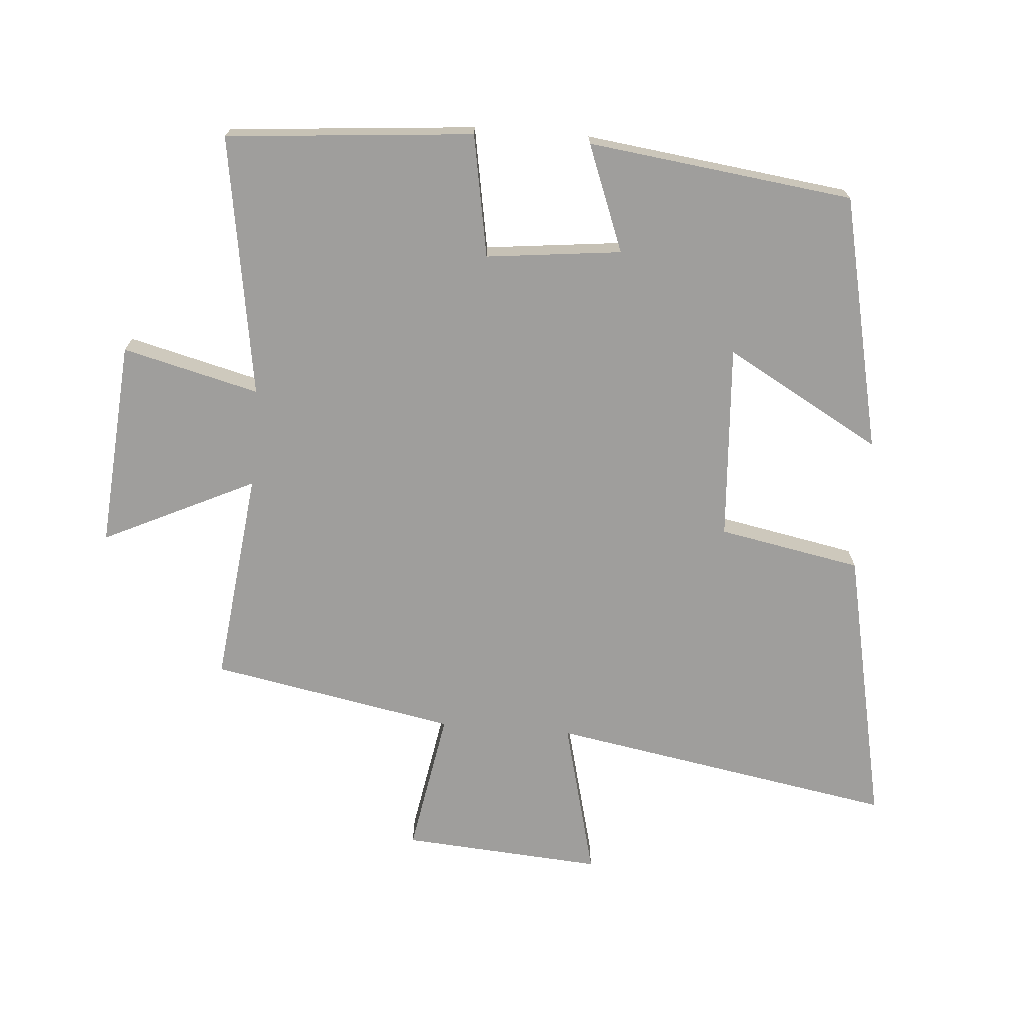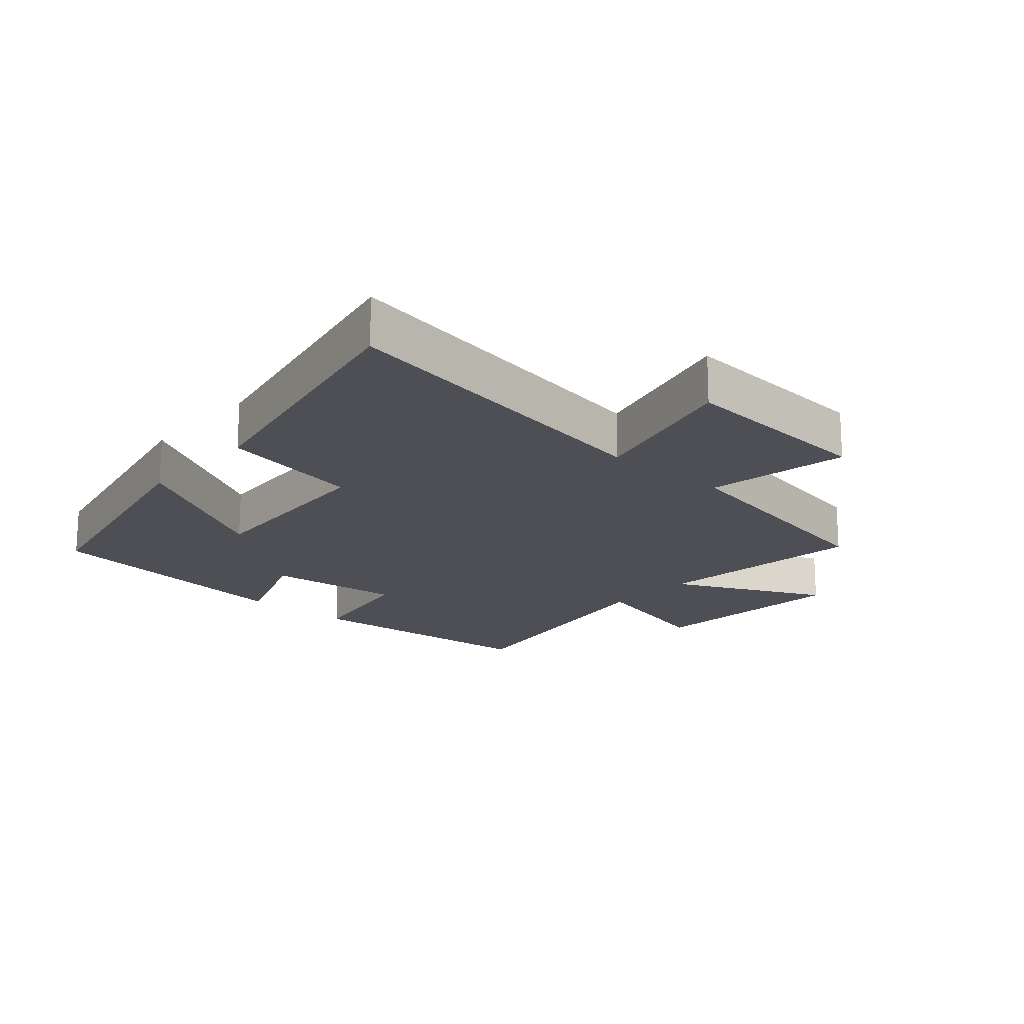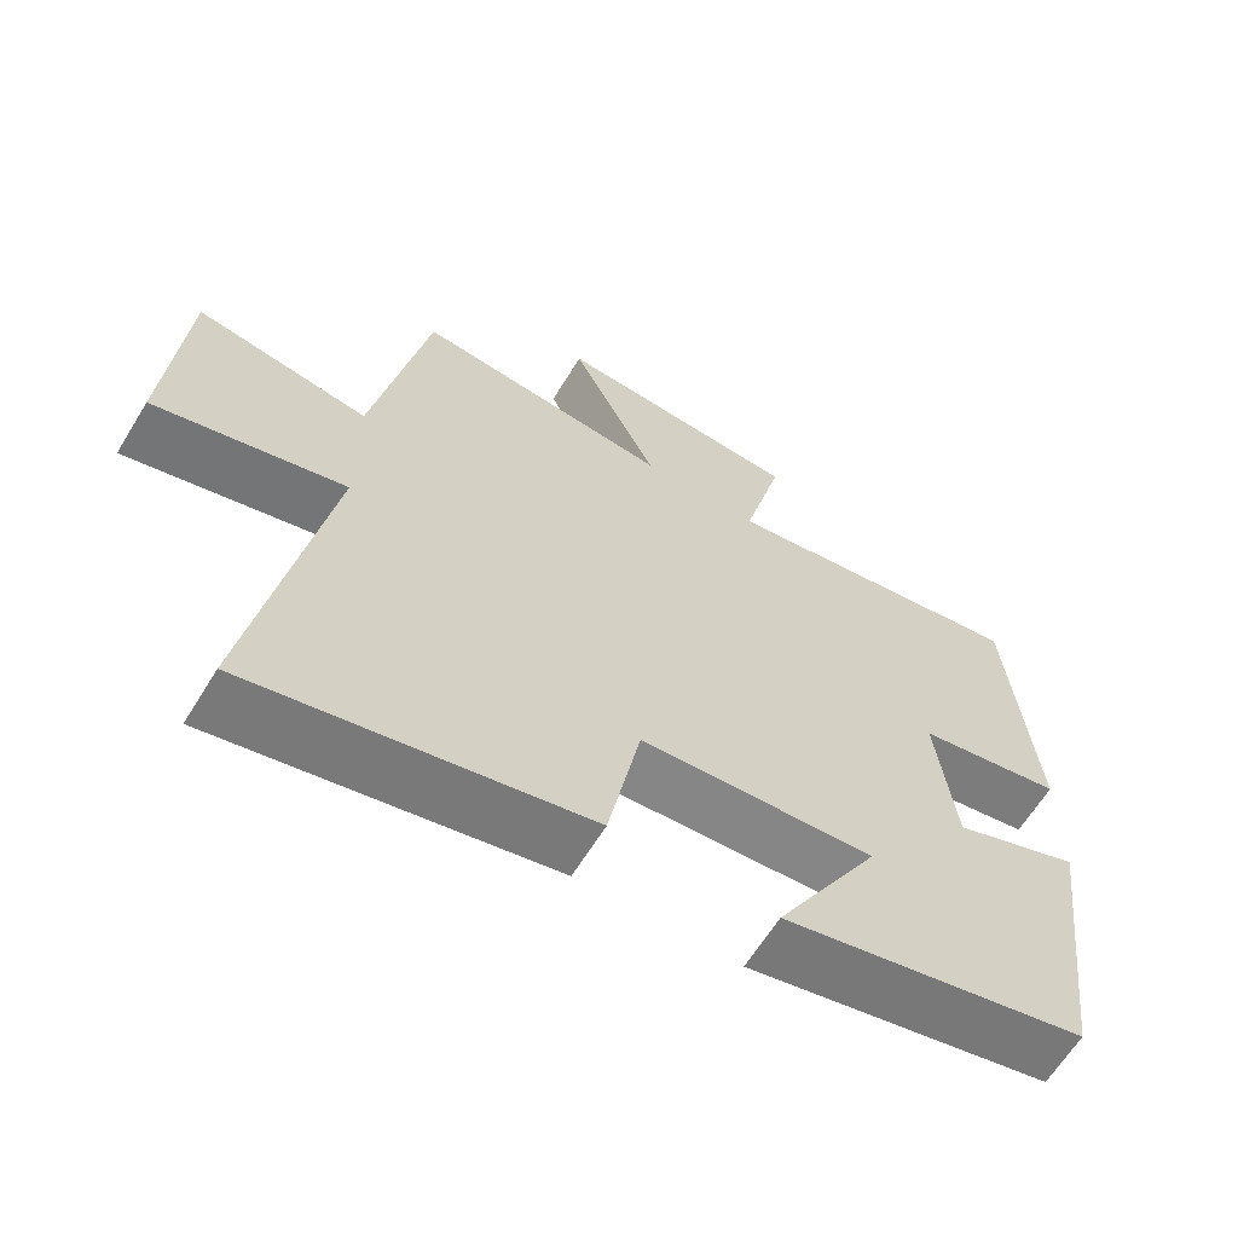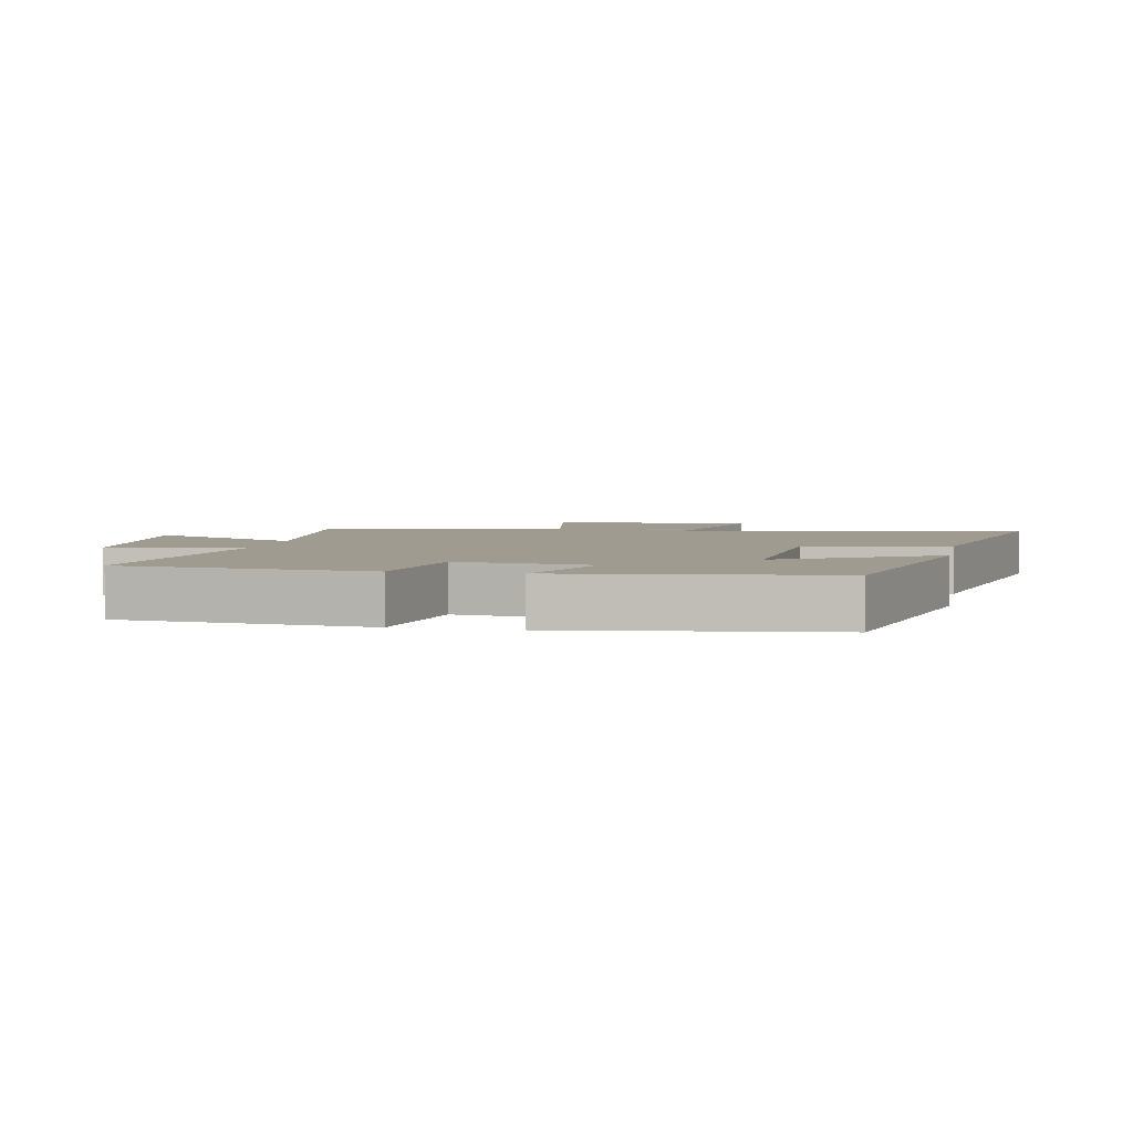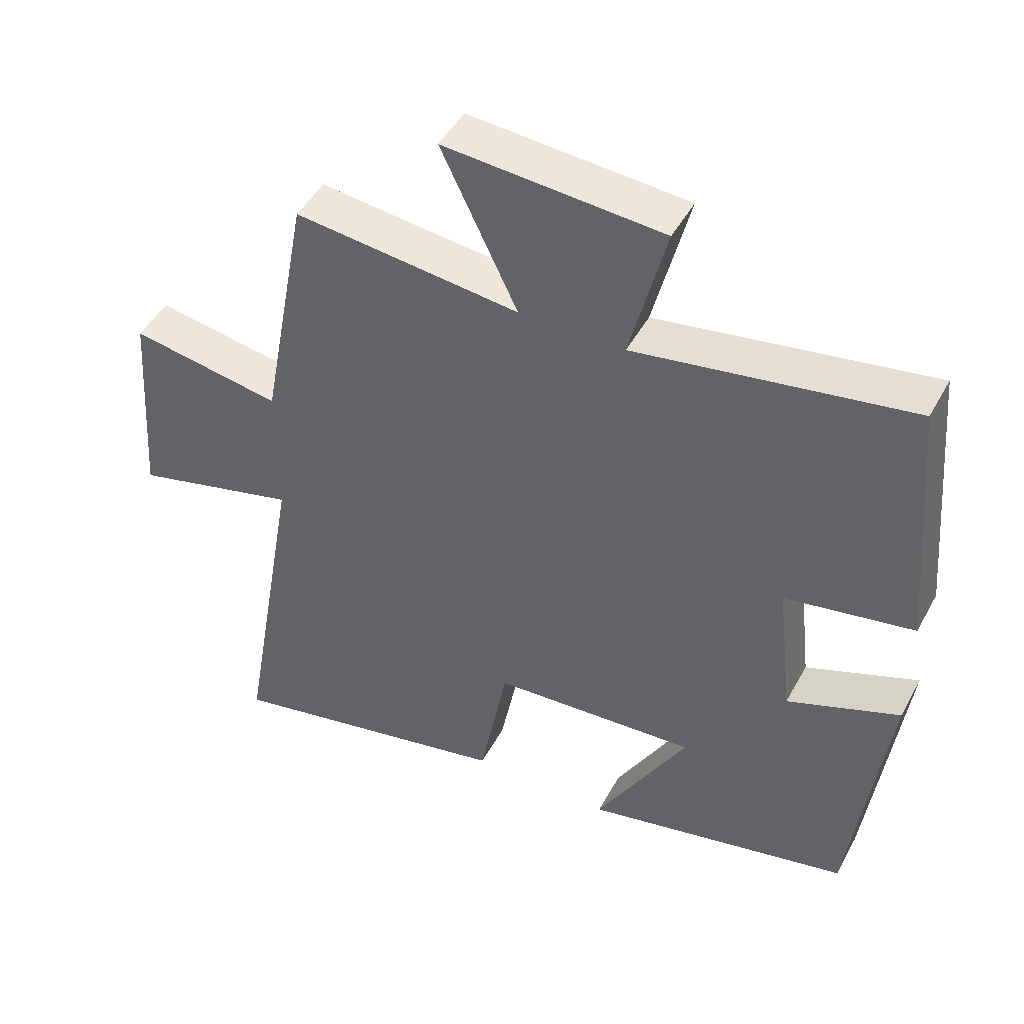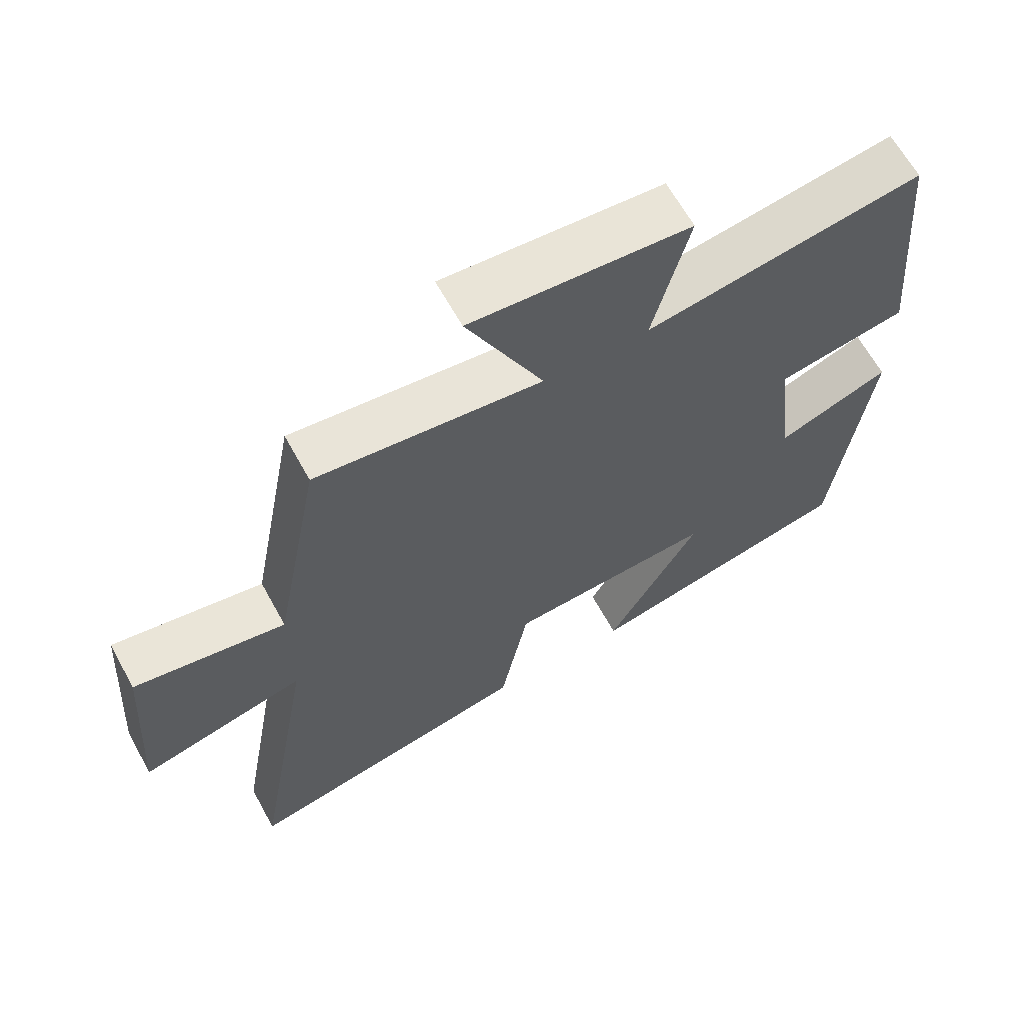
<metadata>
{"format":"obj","ext":"obj","renderer":"f3d","projection":"perspective","resolution":1024,"background":"white","views":[{"elev":-71.0,"azim":85.4,"up":"+Y"},{"elev":-18.3,"azim":-131.6,"up":"+Y"},{"elev":-63.7,"azim":-31.5,"up":"+Z"},{"elev":4.0,"azim":101.1,"up":"+Y"},{"elev":46.9,"azim":27.4,"up":"+Z"},{"elev":64.5,"azim":-28.8,"up":"+Z"}]}
</metadata>
<code>
v 0.448 0.07 -0.412
v 0.051 0.07 -0.5
v 0.187 0.07 -0.258
v -0.117 0.07 -0.278
v -0.159 0.07 -0.5
v -0.593 0.07 -0.592
v -0.5 0.07 -0.053
v -0.746 0.07 -0.116
v -0.724 0.07 0.196
v -0.5 0.07 0.157
v -0.429 0.07 0.538
v -0.096 0.07 0.5
v -0.209 0.07 0.736
v 0.113 0.07 0.712
v 0.06 0.07 0.5
v 0.466 0.07 0.565
v 0.5 0.07 0.181
v 0.31 0.07 0.147
v 0.334 0.07 -0.063
v 0.5 0.07 0.001
v 0.448 0 -0.412
v 0.051 0 -0.5
v 0.187 0 -0.258
v -0.117 0 -0.278
v -0.159 0 -0.5
v -0.593 0 -0.592
v -0.5 0 -0.053
v -0.746 0 -0.116
v -0.724 0 0.196
v -0.5 0 0.157
v -0.429 0 0.538
v -0.096 0 0.5
v -0.209 0 0.736
v 0.113 0 0.712
v 0.06 0 0.5
v 0.466 0 0.565
v 0.5 0 0.181
v 0.31 0 0.147
v 0.334 0 -0.063
v 0.5 0 0.001
f 1 2 3
f 20 1 3
f 19 20 3
f 18 19 3 4
f 15 16 17 18
f 15 18 4
f 12 13 14 15
f 12 15 4
f 12 4 5
f 11 12 5
f 10 11 5
f 7 8 9 10
f 7 10 5
f 5 6 7
f 23 22 21
f 23 21 40
f 23 40 39
f 24 23 39 38
f 38 37 36 35
f 24 38 35
f 35 34 33 32
f 24 35 32
f 25 24 32
f 25 32 31
f 25 31 30
f 30 29 28 27
f 25 30 27
f 27 26 25
f 1 21 22 2
f 2 22 23 3
f 3 23 24 4
f 4 24 25 5
f 5 25 26 6
f 6 26 27 7
f 7 27 28 8
f 8 28 29 9
f 9 29 30 10
f 10 30 31 11
f 11 31 32 12
f 12 32 33 13
f 13 33 34 14
f 14 34 35 15
f 15 35 36 16
f 16 36 37 17
f 17 37 38 18
f 18 38 39 19
f 19 39 40 20
f 20 40 21 1

</code>
